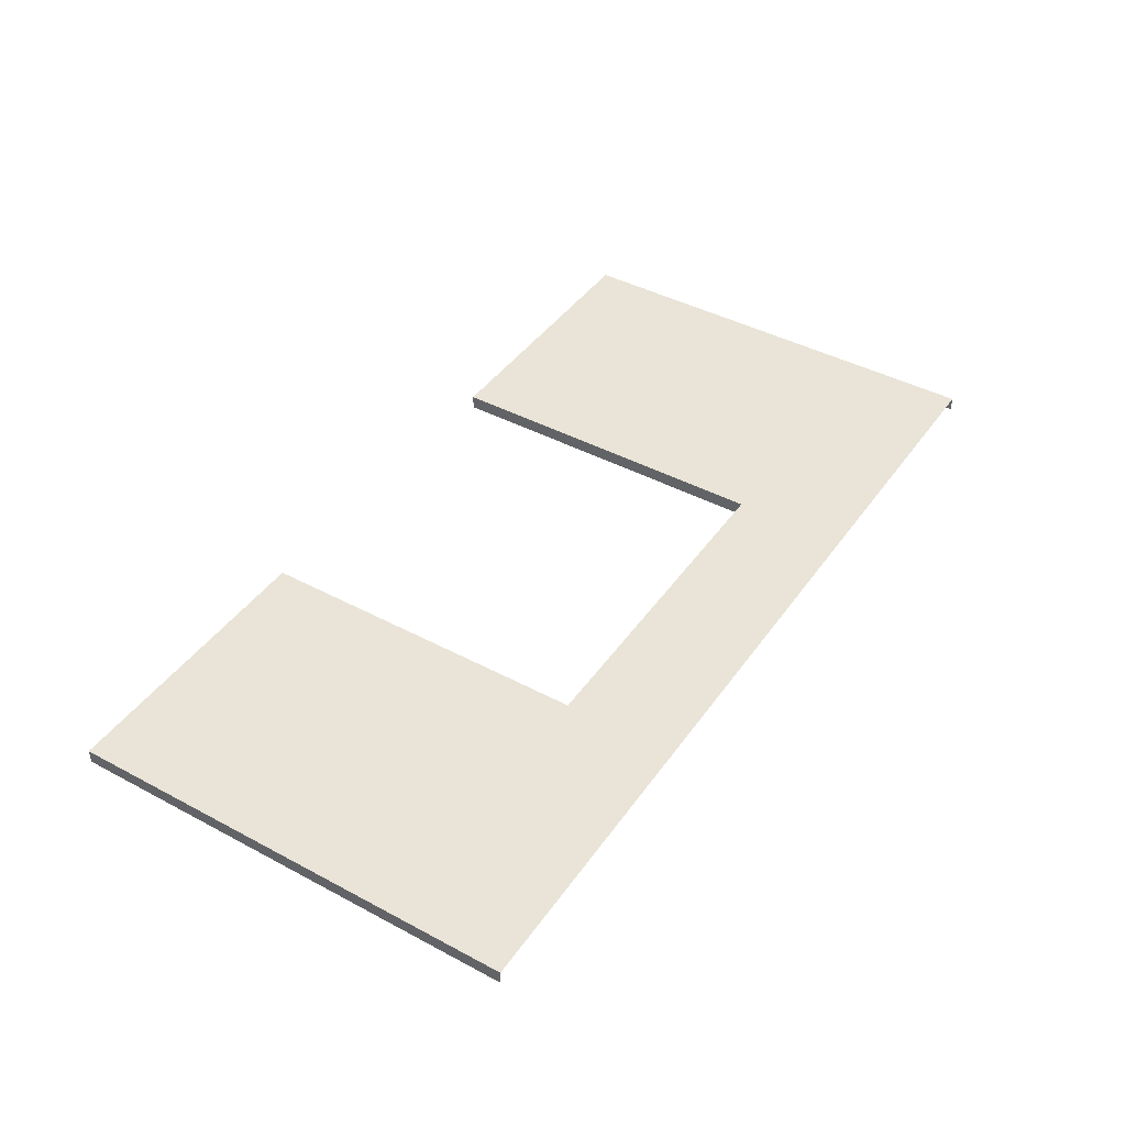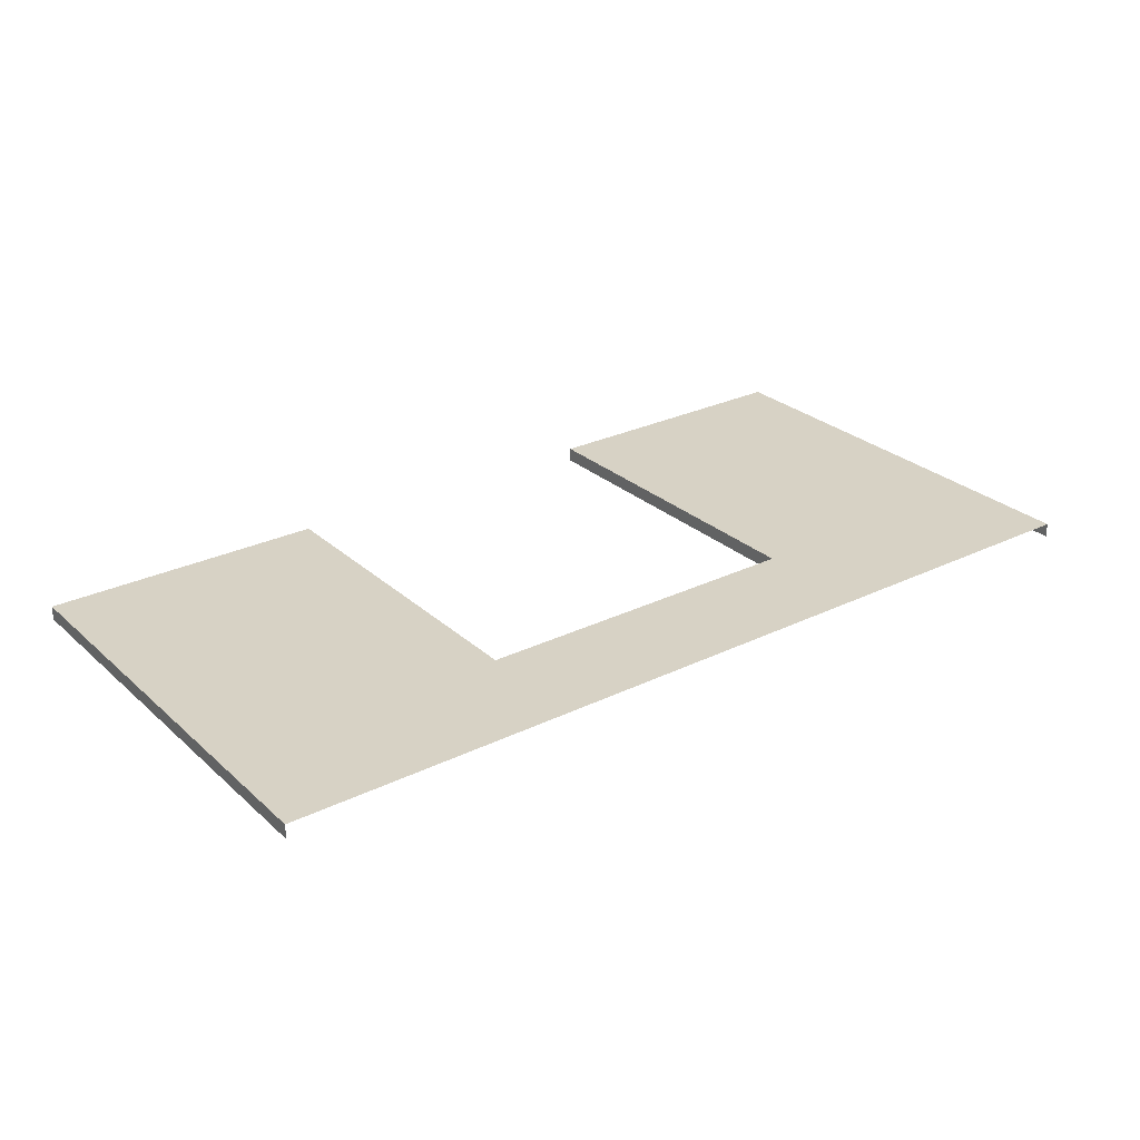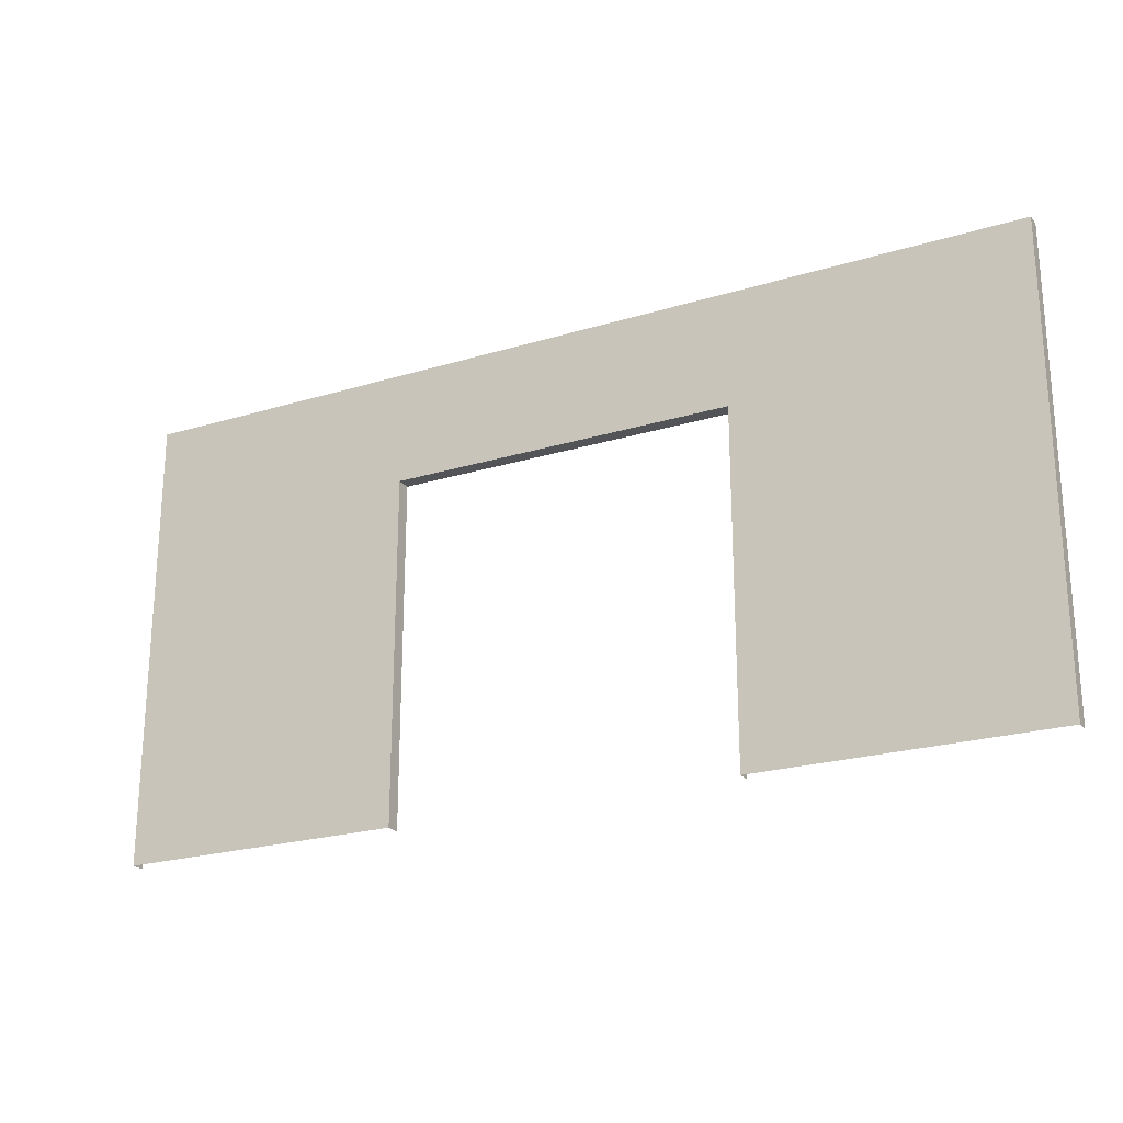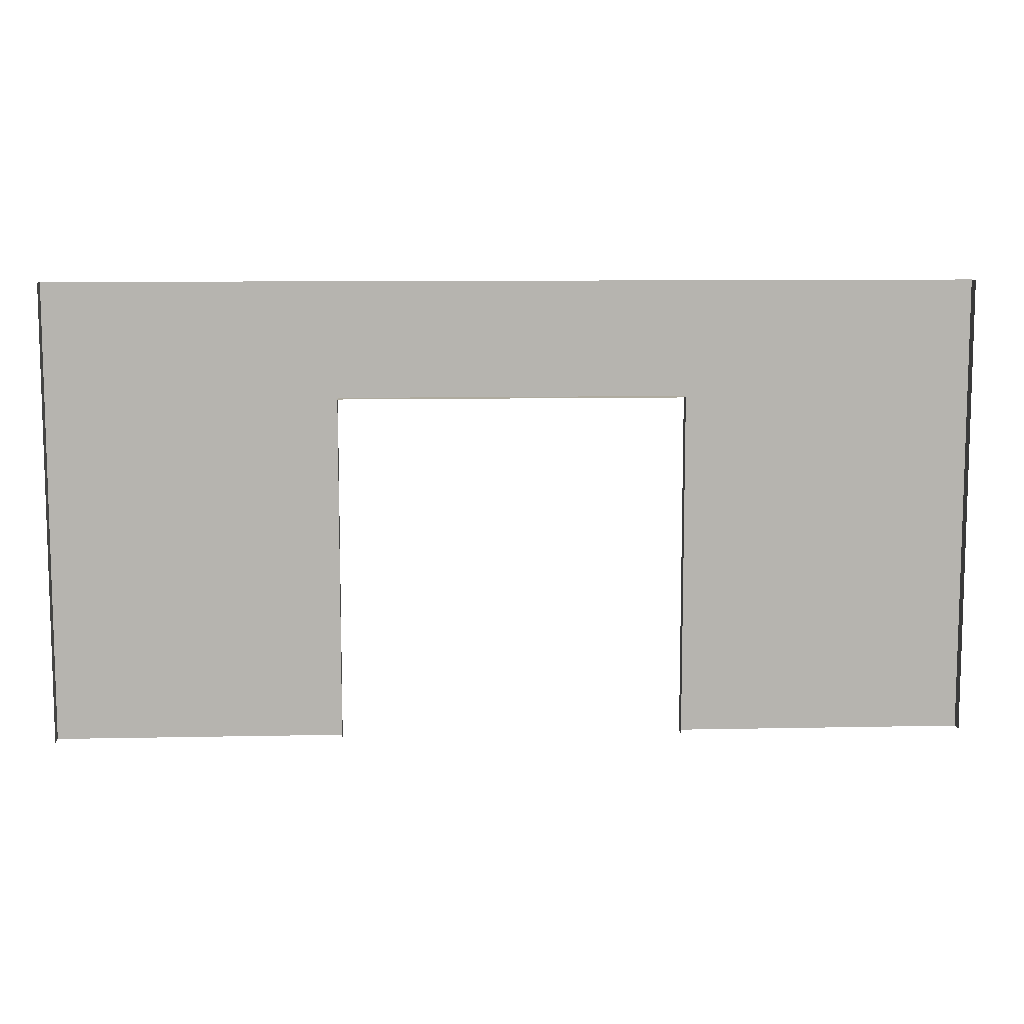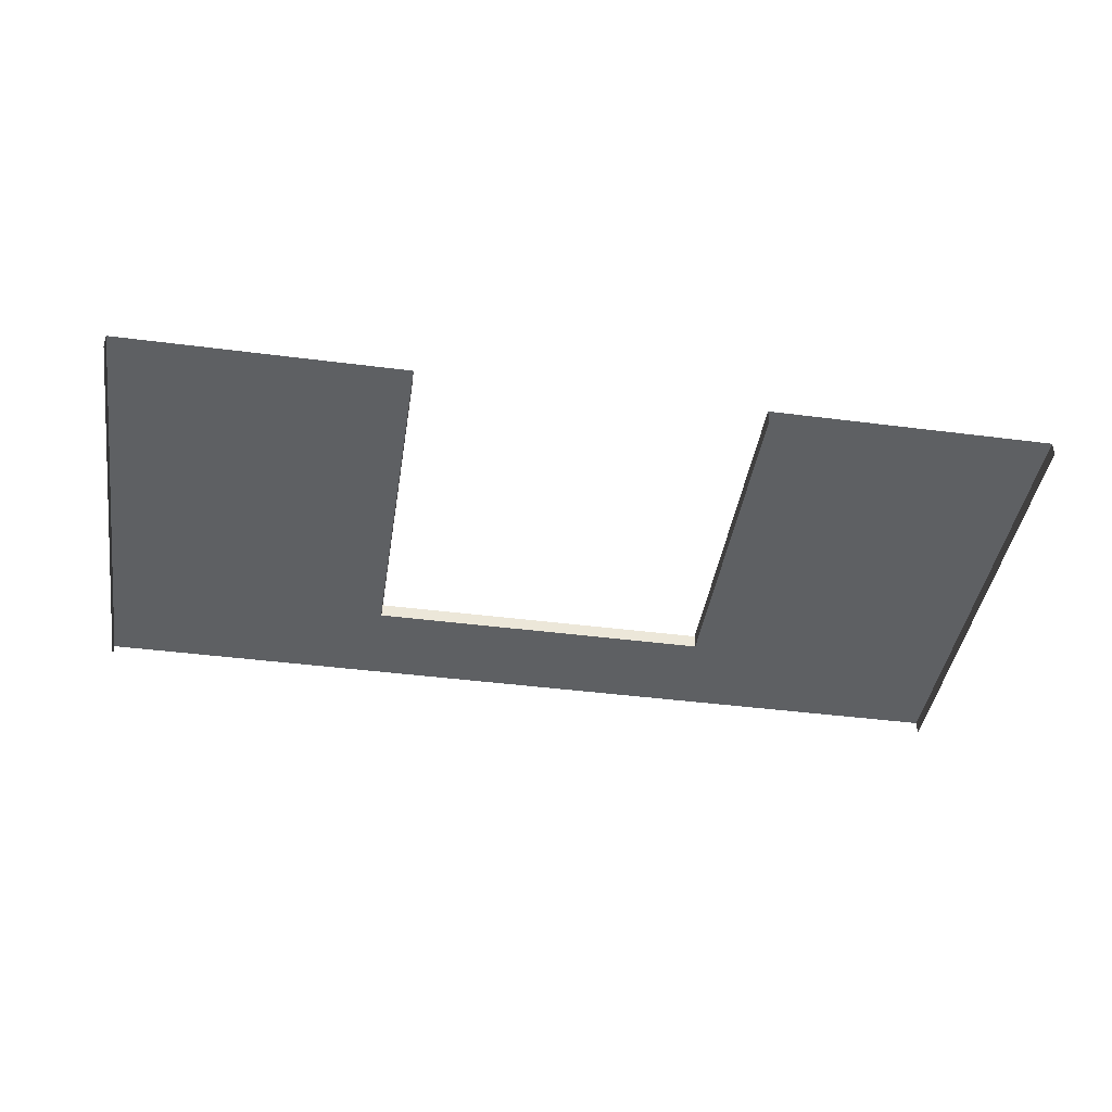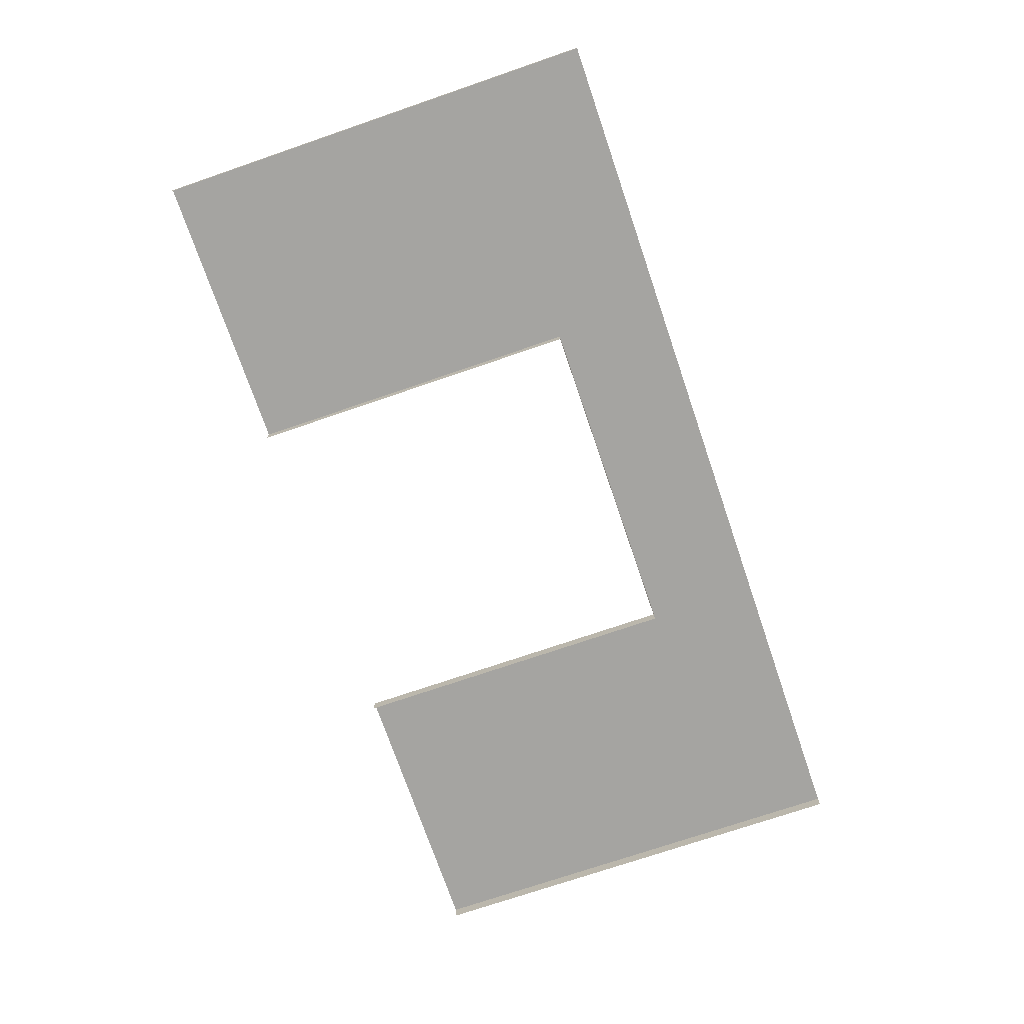
<metadata>
{"format":"obj","ext":"obj","renderer":"f3d","projection":"perspective","resolution":1024,"background":"white","views":[{"elev":42.8,"azim":122.4,"up":"+Z"},{"elev":27.5,"azim":143.2,"up":"+Z"},{"elev":-22.8,"azim":27.6,"up":"+Y"},{"elev":9.6,"azim":176.9,"up":"+Y"},{"elev":-42.2,"azim":-8.8,"up":"+Z"},{"elev":-73.4,"azim":108.9,"up":"+Z"}]}
</metadata>
<code>
o door-frame_8x4_E_Cube.024
v 8 0 0.122
v 5.5 0 0.122
v 8 4 0.122
v 5.5 4 0.122
v 2.5 0 0.122
v 0 0 0.122
v -1e-06 4 0.122
v 2.5 4 0.122
v -0 2 0.122
v 2.5 2 0.122
v 8 2 0.122
v 5.5 2 0.122
v -0 3 0.122
v 2.5 3 0.122
v 8 3 0.122
v 5.5 3 0.122
v 5.5 0 -0.00303
v 2.5 0 -0.00303
v 2.5 2 -0.00303
v 5.5 2 -0.00303
v 2.5 3 -0.00303
v 5.5 3 -0.00303
v 0 0 -0.00303
v -1e-06 4 -0.00303
v -0 2 -0.00303
v -0 3 -0.00303
v 8 0 -0.00303
v 8 4 -0.00303
v 8 2 -0.00303
v 8 3 -0.00303
v 4 3 0.122
v 4 4 0.122
v 4 3 -0.00303
f 15 3 4 16
f 14 8 7 13
f 5 10 9 6
f 1 11 12 2
f 10 14 13 9
f 11 15 16 12
f 32 8 14 31
f 33 22 16 31
f 12 16 22 20
f 2 12 20 17
f 14 10 19 21
f 10 5 18 19
f 9 13 26 25
f 6 9 25 23
f 13 7 24 26
f 15 11 29 30
f 11 1 27 29
f 3 15 30 28
f 21 33 31 14
f 4 32 31 16

</code>
